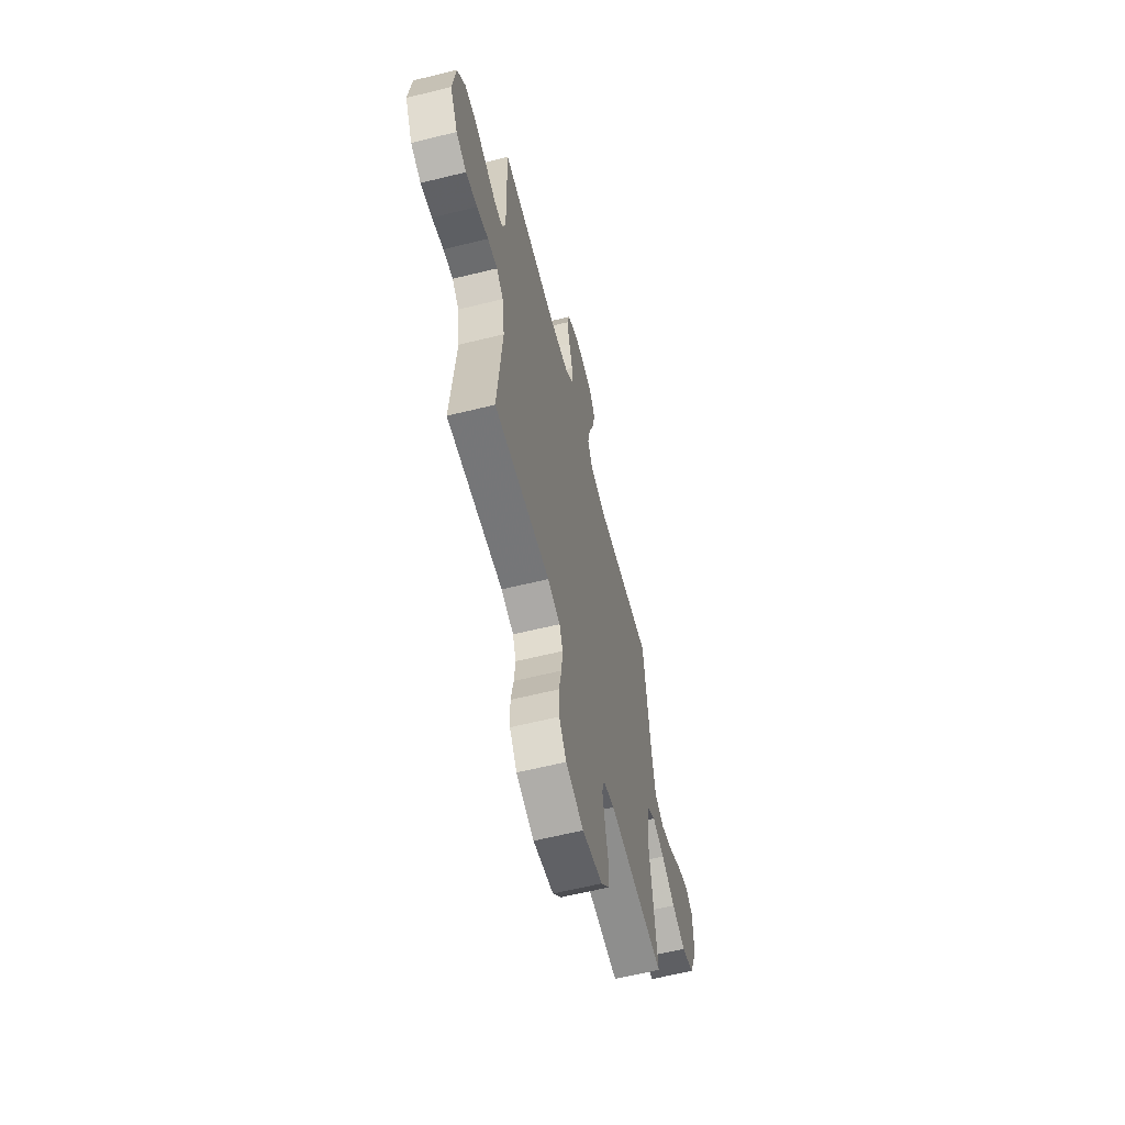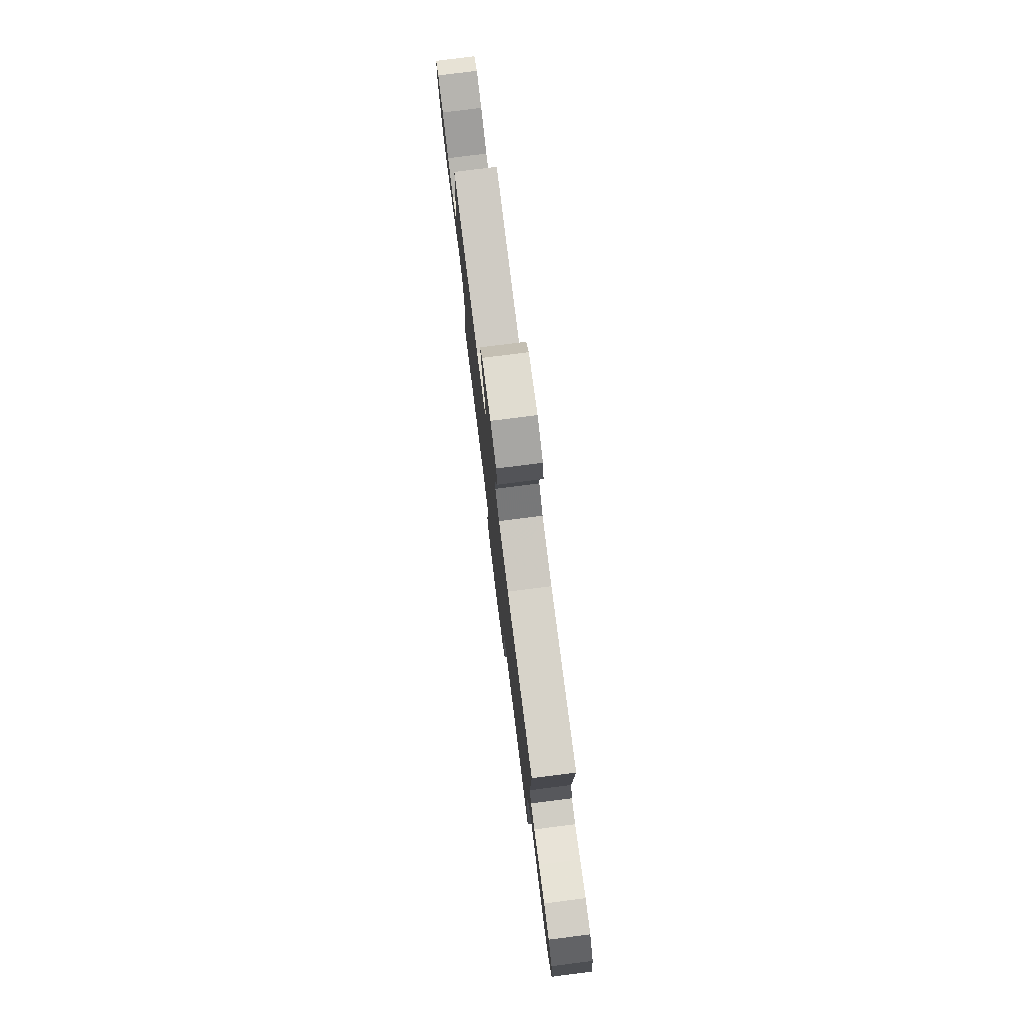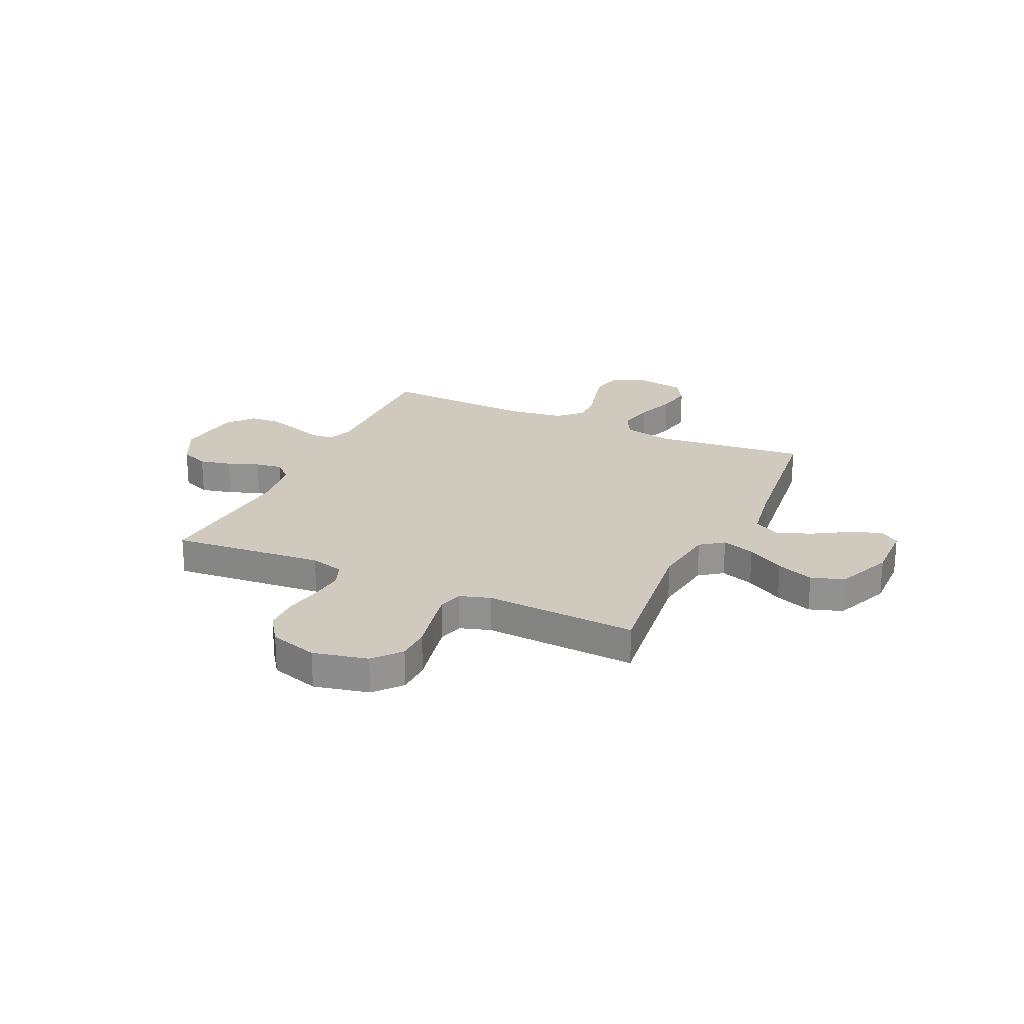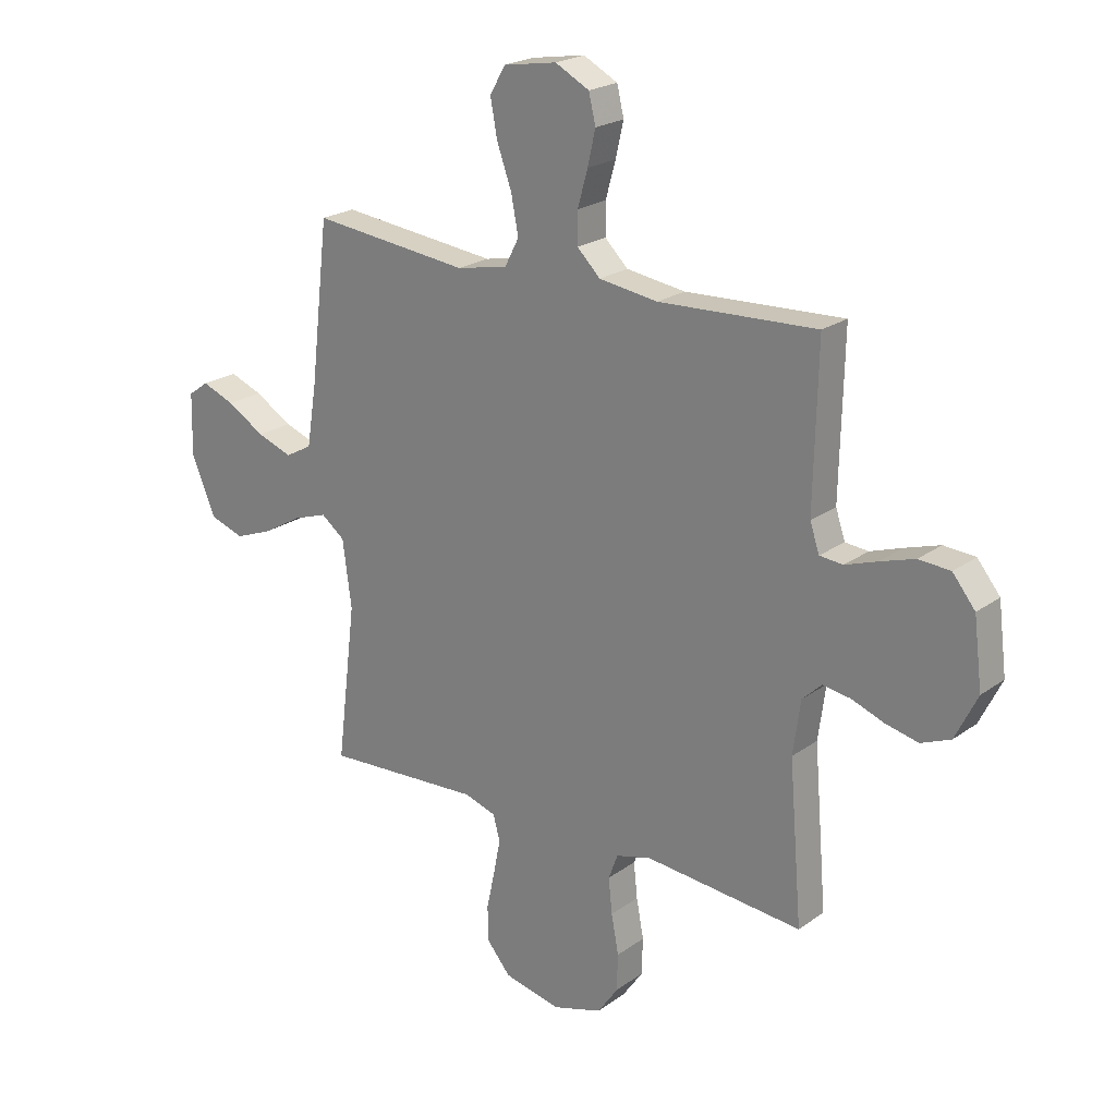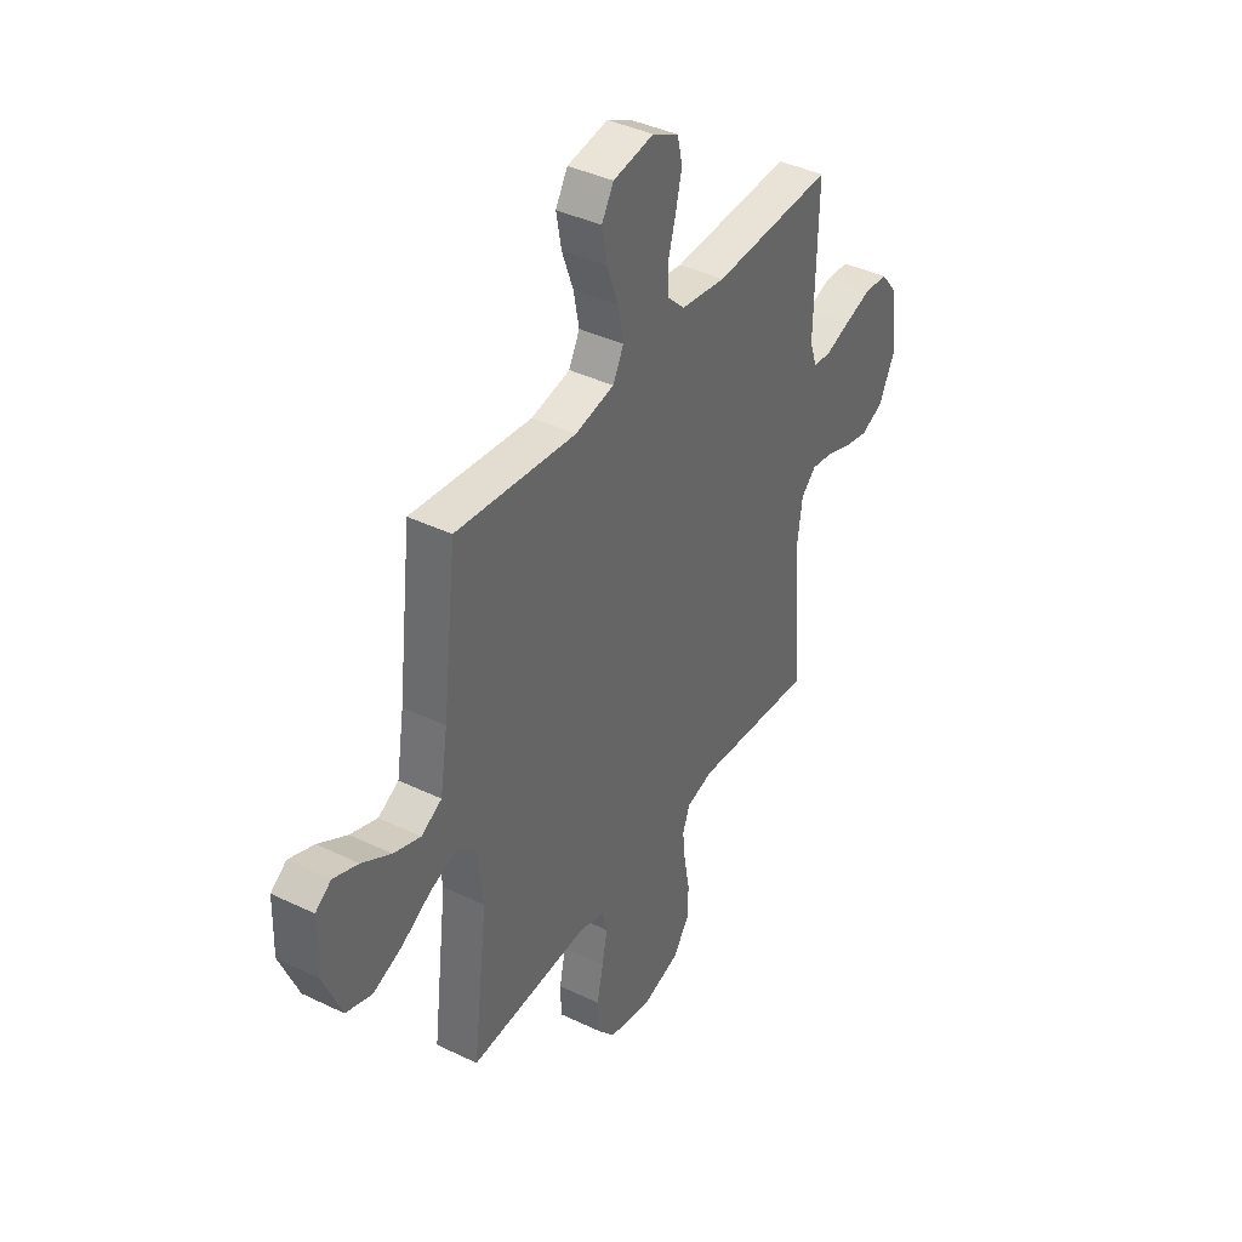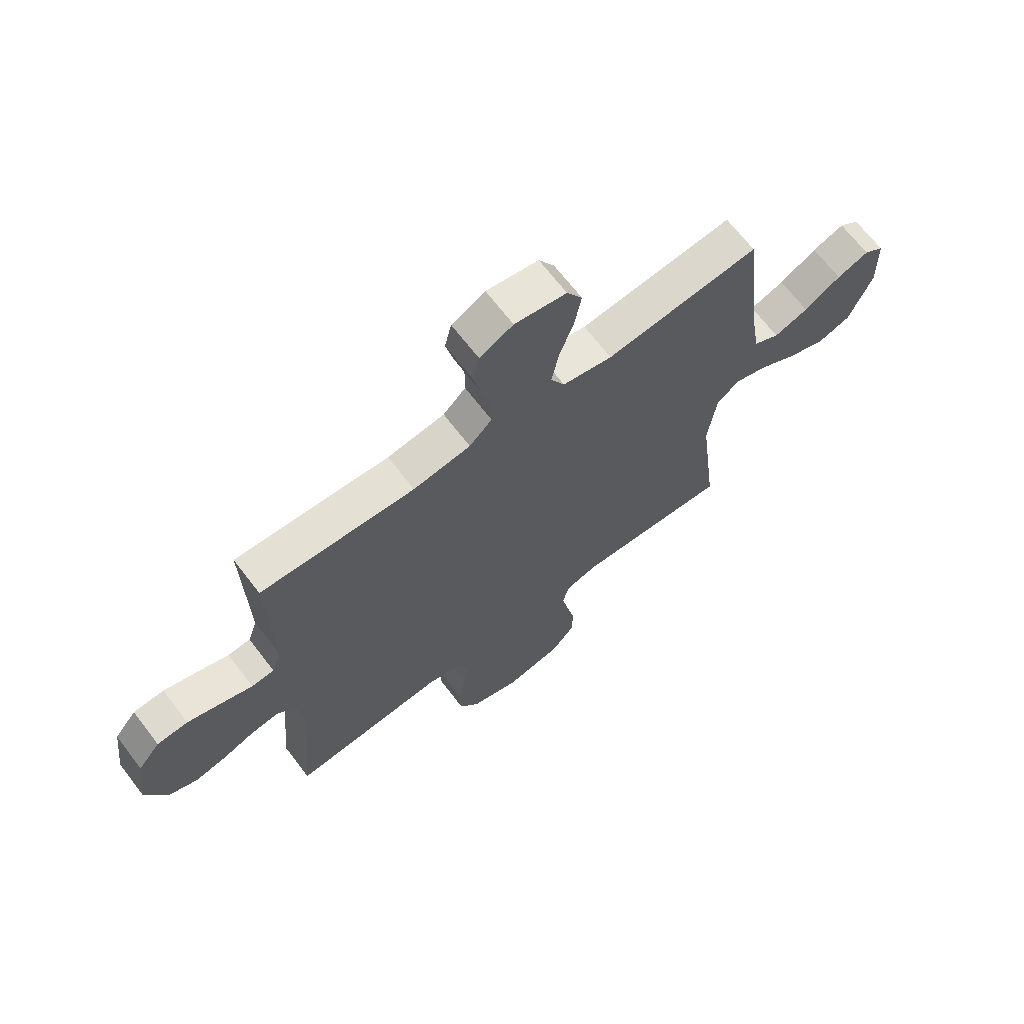
<metadata>
{"format":"obj","ext":"obj","renderer":"f3d","projection":"perspective","resolution":1024,"background":"white","views":[{"elev":-61.7,"azim":104.1,"up":"+Z"},{"elev":78.8,"azim":82.8,"up":"+Z"},{"elev":23.1,"azim":-155.2,"up":"+Y"},{"elev":22.0,"azim":39.0,"up":"+Z"},{"elev":40.1,"azim":-59.2,"up":"+Z"},{"elev":67.5,"azim":142.6,"up":"+Z"}]}
</metadata>
<code>
v 0.5 0.07 -0.5
v 0.2 0.07 -0.473
v 0.133 0.07 -0.491
v 0.115 0.07 -0.539
v 0.122 0.07 -0.606
v 0.136 0.07 -0.68
v 0.134 0.07 -0.75
v 0.095 0.07 -0.806
v 0 0.07 -0.835
v -0.108 0.07 -0.811
v -0.153 0.07 -0.758
v -0.155 0.07 -0.69
v -0.139 0.07 -0.616
v -0.126 0.07 -0.55
v -0.139 0.07 -0.502
v -0.2 0.07 -0.483
v -0.5 0.07 -0.5
v -0.463 0.07 -0.2
v -0.48 0.07 -0.073
v -0.525 0.07 -0.039
v -0.59 0.07 -0.061
v -0.664 0.07 -0.104
v -0.737 0.07 -0.132
v -0.802 0.07 -0.11
v -0.848 0.07 0
v -0.845 0.07 0.117
v -0.806 0.07 0.145
v -0.744 0.07 0.121
v -0.672 0.07 0.078
v -0.605 0.07 0.054
v -0.554 0.07 0.082
v -0.535 0.07 0.2
v -0.5 0.07 0.5
v -0.2 0.07 0.467
v -0.103 0.07 0.487
v -0.076 0.07 0.539
v -0.09 0.07 0.611
v -0.118 0.07 0.689
v -0.131 0.07 0.759
v -0.101 0.07 0.81
v 0 0.07 0.827
v 0.065 0.07 0.793
v 0.078 0.07 0.738
v 0.063 0.07 0.673
v 0.044 0.07 0.605
v 0.044 0.07 0.545
v 0.088 0.07 0.502
v 0.2 0.07 0.486
v 0.5 0.07 0.5
v 0.493 0.07 0.2
v 0.511 0.07 0.147
v 0.555 0.07 0.143
v 0.616 0.07 0.164
v 0.682 0.07 0.185
v 0.742 0.07 0.181
v 0.785 0.07 0.128
v 0.801 0.07 0
v 0.759 0.07 -0.085
v 0.703 0.07 -0.108
v 0.641 0.07 -0.094
v 0.579 0.07 -0.071
v 0.526 0.07 -0.063
v 0.489 0.07 -0.098
v 0.475 0.07 -0.2
v 0.5 0 -0.5
v 0.2 0 -0.473
v 0.133 0 -0.491
v 0.115 0 -0.539
v 0.122 0 -0.606
v 0.136 0 -0.68
v 0.134 0 -0.75
v 0.095 0 -0.806
v 0 0 -0.835
v -0.108 0 -0.811
v -0.153 0 -0.758
v -0.155 0 -0.69
v -0.139 0 -0.616
v -0.126 0 -0.55
v -0.139 0 -0.502
v -0.2 0 -0.483
v -0.5 0 -0.5
v -0.463 0 -0.2
v -0.48 0 -0.073
v -0.525 0 -0.039
v -0.59 0 -0.061
v -0.664 0 -0.104
v -0.737 0 -0.132
v -0.802 0 -0.11
v -0.848 0 0
v -0.845 0 0.117
v -0.806 0 0.145
v -0.744 0 0.121
v -0.672 0 0.078
v -0.605 0 0.054
v -0.554 0 0.082
v -0.535 0 0.2
v -0.5 0 0.5
v -0.2 0 0.467
v -0.103 0 0.487
v -0.076 0 0.539
v -0.09 0 0.611
v -0.118 0 0.689
v -0.131 0 0.759
v -0.101 0 0.81
v 0 0 0.827
v 0.065 0 0.793
v 0.078 0 0.738
v 0.063 0 0.673
v 0.044 0 0.605
v 0.044 0 0.545
v 0.088 0 0.502
v 0.2 0 0.486
v 0.5 0 0.5
v 0.493 0 0.2
v 0.511 0 0.147
v 0.555 0 0.143
v 0.616 0 0.164
v 0.682 0 0.185
v 0.742 0 0.181
v 0.785 0 0.128
v 0.801 0 0
v 0.759 0 -0.085
v 0.703 0 -0.108
v 0.641 0 -0.094
v 0.579 0 -0.071
v 0.526 0 -0.063
v 0.489 0 -0.098
v 0.475 0 -0.2
f 59 60 61
f 58 59 61
f 57 58 61
f 56 57 61
f 55 56 61
f 54 55 61
f 53 54 61
f 52 53 61
f 51 52 61 62
f 50 51 62 63
f 48 49 50
f 50 63 64
f 48 50 64
f 47 48 64
f 43 44 45
f 42 43 45
f 41 42 45
f 40 41 45
f 39 40 45
f 38 39 45
f 37 38 45
f 36 37 45 46
f 64 1 2
f 47 64 2
f 46 47 2
f 36 46 2
f 35 36 2
f 27 28 29
f 26 27 29
f 25 26 29
f 24 25 29
f 23 24 29
f 22 23 29
f 21 22 29
f 20 21 29 30
f 19 20 30 31
f 16 17 18
f 15 16 18 19
f 11 12 13
f 10 11 13
f 9 10 13
f 8 9 13
f 7 8 13
f 6 7 13
f 5 6 13
f 4 5 13 14
f 3 4 14 15
f 19 31 32
f 15 19 32
f 3 15 32
f 2 3 32
f 35 2 32
f 34 35 32
f 32 33 34
f 125 124 123
f 125 123 122
f 125 122 121
f 125 121 120
f 125 120 119
f 125 119 118
f 125 118 117
f 125 117 116
f 126 125 116 115
f 127 126 115 114
f 114 113 112
f 128 127 114
f 128 114 112
f 128 112 111
f 109 108 107
f 109 107 106
f 109 106 105
f 109 105 104
f 109 104 103
f 109 103 102
f 109 102 101
f 110 109 101 100
f 66 65 128
f 66 128 111
f 66 111 110
f 66 110 100
f 66 100 99
f 93 92 91
f 93 91 90
f 93 90 89
f 93 89 88
f 93 88 87
f 93 87 86
f 93 86 85
f 94 93 85 84
f 95 94 84 83
f 82 81 80
f 83 82 80 79
f 77 76 75
f 77 75 74
f 77 74 73
f 77 73 72
f 77 72 71
f 77 71 70
f 77 70 69
f 78 77 69 68
f 79 78 68 67
f 96 95 83
f 96 83 79
f 96 79 67
f 96 67 66
f 96 66 99
f 96 99 98
f 98 97 96
f 1 65 66 2
f 2 66 67 3
f 3 67 68 4
f 4 68 69 5
f 5 69 70 6
f 6 70 71 7
f 7 71 72 8
f 8 72 73 9
f 9 73 74 10
f 10 74 75 11
f 11 75 76 12
f 12 76 77 13
f 13 77 78 14
f 14 78 79 15
f 15 79 80 16
f 16 80 81 17
f 17 81 82 18
f 18 82 83 19
f 19 83 84 20
f 20 84 85 21
f 21 85 86 22
f 22 86 87 23
f 23 87 88 24
f 24 88 89 25
f 25 89 90 26
f 26 90 91 27
f 27 91 92 28
f 28 92 93 29
f 29 93 94 30
f 30 94 95 31
f 31 95 96 32
f 32 96 97 33
f 33 97 98 34
f 34 98 99 35
f 35 99 100 36
f 36 100 101 37
f 37 101 102 38
f 38 102 103 39
f 39 103 104 40
f 40 104 105 41
f 41 105 106 42
f 42 106 107 43
f 43 107 108 44
f 44 108 109 45
f 45 109 110 46
f 46 110 111 47
f 47 111 112 48
f 48 112 113 49
f 49 113 114 50
f 50 114 115 51
f 51 115 116 52
f 52 116 117 53
f 53 117 118 54
f 54 118 119 55
f 55 119 120 56
f 56 120 121 57
f 57 121 122 58
f 58 122 123 59
f 59 123 124 60
f 60 124 125 61
f 61 125 126 62
f 62 126 127 63
f 63 127 128 64
f 64 128 65 1

</code>
